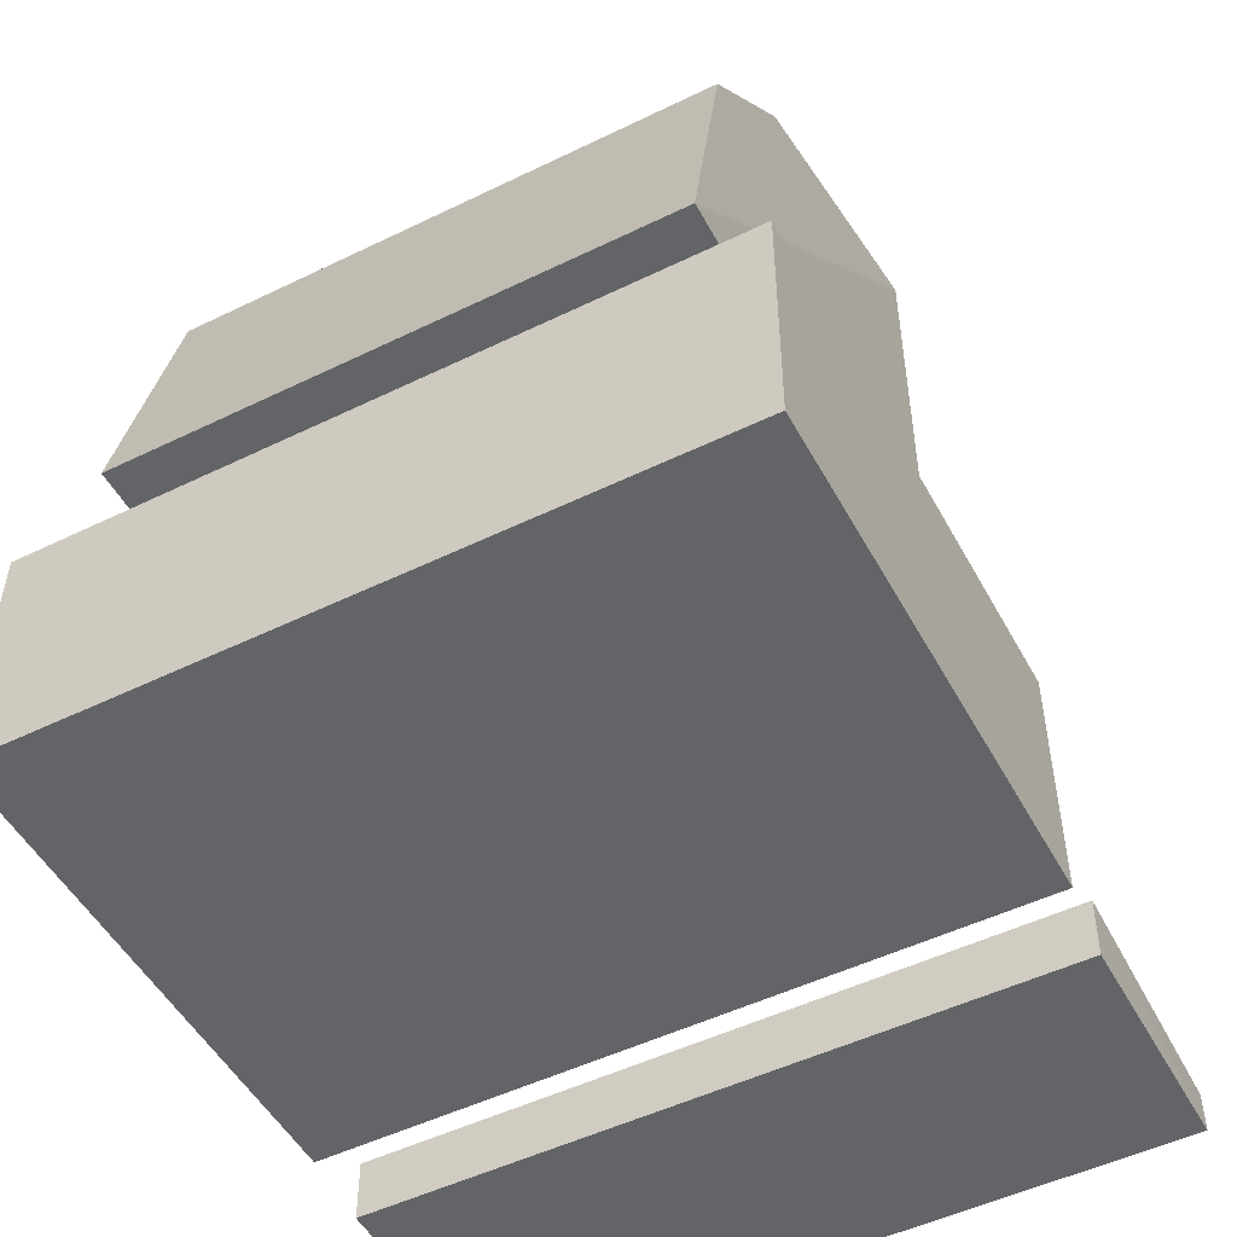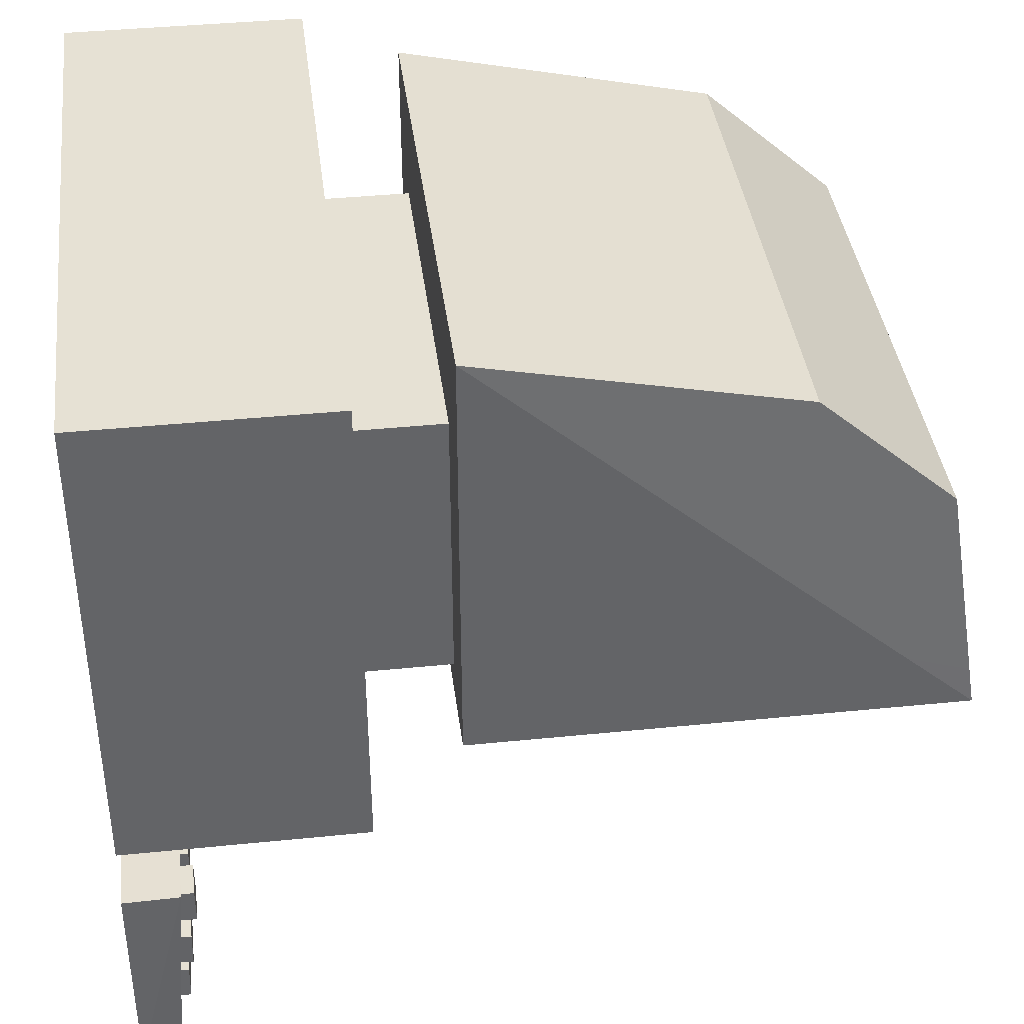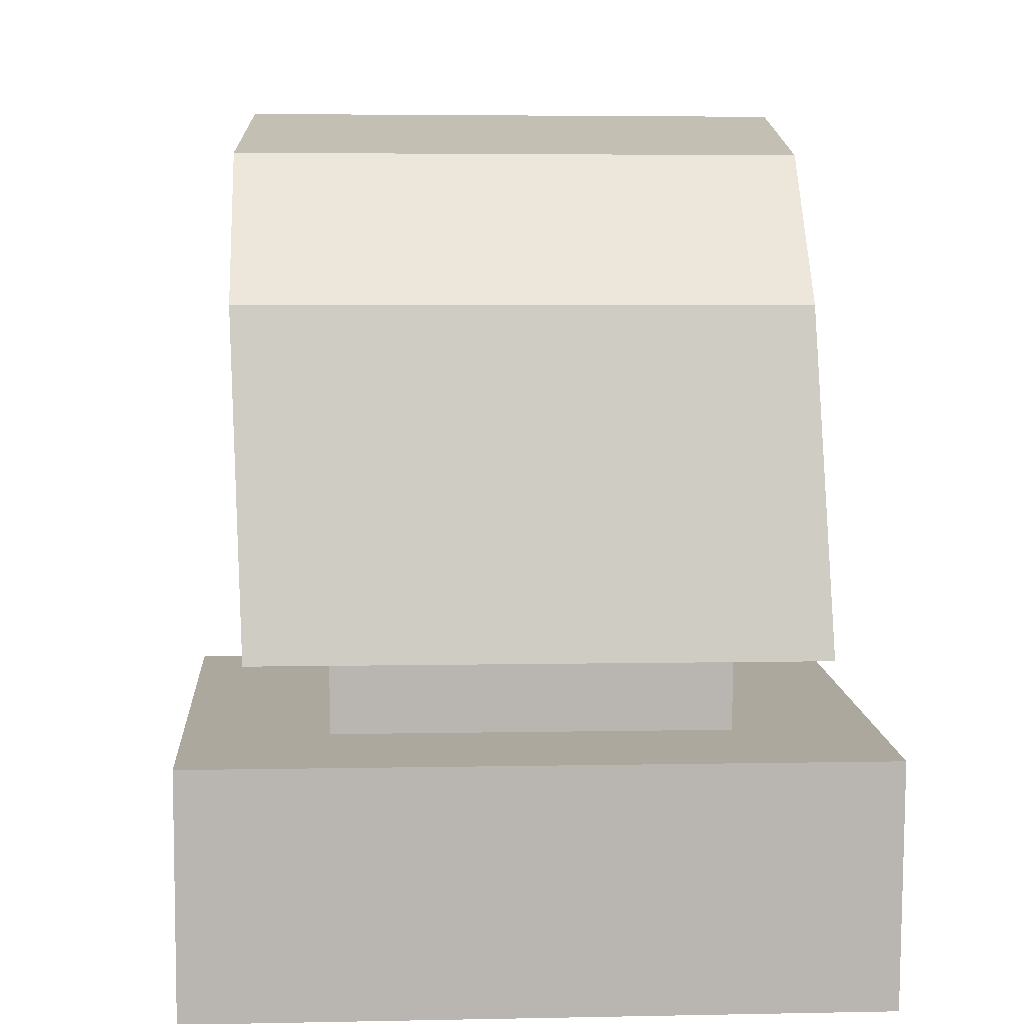
<metadata>
{"format":"obj","ext":"obj","renderer":"f3d","projection":"perspective","resolution":1024,"background":"white","views":[{"elev":-51.3,"azim":27.7,"up":"+Y"},{"elev":39.5,"azim":82.6,"up":"+Z"},{"elev":8.6,"azim":-4.1,"up":"+Y"}]}
</metadata>
<code>
o mesh1506597832
v 0.1013 0.03347 -0.04143
v 0.1009 0.01348 -0.04097
v 0.1009 0.01302 -0.06096
v 0.1013 0.03301 -0.06143
v 0.08131 0.03383 -0.04145
v 0.08131 0.03337 -0.06144
v 0.08095 0.01338 -0.06097
v 0.08095 0.01384 -0.04098
f 1 2 3
f 4 1 3
f 5 6 7
f 8 5 7
f 8 7 3
f 2 8 3
f 5 1 4
f 6 5 4
f 6 4 3
f 7 6 3
f 5 8 2
f 1 5 2
o mesh1139380957
v 0.1078 0.0274 -0.09723
v 0.1079 0.0074 -0.09755
v 0.1081 0.007715 -0.1175
v 0.108 0.02771 -0.1172
v -0.05249 0.02665 -0.09862
v -0.05232 0.02696 -0.1186
v -0.05222 0.006965 -0.1189
v -0.05239 0.006649 -0.09893
f 9 10 11
f 12 9 11
f 13 14 15
f 16 13 15
f 16 15 11
f 10 16 11
f 13 9 12
f 14 13 12
f 14 12 11
f 15 14 11
f 13 16 10
f 9 13 10
o mesh1639888595
v 0.17 0.03095 -0.000365
v 0.1693 0.000187 -0.00158
v 0.1699 0.000276 -0.1248
v 0.17 0.02114 -0.1247
v -0.1914 0.0327 -0.002344
v -0.1914 0.02288 -0.1267
v -0.1915 0.002021 -0.1267
v -0.1921 0.001933 -0.003559
f 17 18 19
f 20 17 19
f 21 22 23
f 24 21 23
f 24 23 19
f 18 24 19
f 21 17 20
f 22 21 20
f 22 20 19
f 23 22 19
f 21 24 18
f 17 21 18
o mesh646619783
v 0.1602 0.03333 -0.04231
v 0.1599 0.01334 -0.04184
v 0.1599 0.01287 -0.06183
v 0.1602 0.03287 -0.0623
v 0.1402 0.03369 -0.04232
v 0.1403 0.03323 -0.06231
v 0.1399 0.01324 -0.06184
v 0.1399 0.0137 -0.04185
f 25 26 27
f 28 25 27
f 29 30 31
f 32 29 31
f 32 31 27
f 26 32 27
f 29 25 28
f 30 29 28
f 30 28 27
f 31 30 27
f 29 32 26
f 25 29 26
o mesh861517382
v 0.1366 0.1815 0.3
v 0.1379 0.1816 0.05849
v 0.1392 0.4509 0.0587
v 0.1322 0.4295 0.192
v 0.1314 0.3552 0.2585
v -0.1536 0.4523 0.05709
v -0.1549 0.1831 0.05689
v -0.1563 0.1829 0.2984
v -0.1606 0.4309 0.1904
v -0.1615 0.3566 0.2569
f 33 34 35
f 36 37 33
f 35 36 33
f 38 39 40
f 41 38 40
f 42 41 40
f 40 39 34
f 33 40 34
f 41 36 35
f 38 41 35
f 38 35 34
f 39 38 34
f 42 40 33
f 37 42 33
f 42 37 36
f 41 42 36
o mesh51422144
v 0.01236 0.032 -0.06908
v 0.01153 0.01203 -0.06865
v 0.01142 0.01159 -0.08864
v 0.01225 0.03157 -0.08908
v -0.007617 0.03284 -0.06899
v -0.007728 0.03241 -0.08899
v -0.008566 0.01244 -0.08855
v -0.008456 0.01287 -0.06856
f 43 44 45
f 46 43 45
f 47 48 49
f 50 47 49
f 50 49 45
f 44 50 45
f 47 43 46
f 48 47 46
f 48 46 45
f 49 48 45
f 47 50 44
f 43 47 44
o mesh2130073709
v 0.009547 0.03365 -0.04114
v 0.008454 0.0137 -0.04039
v 0.008746 0.01293 -0.06037
v 0.009839 0.03289 -0.06112
v -0.01042 0.03473 -0.04147
v -0.01013 0.03397 -0.06145
v -0.01122 0.01401 -0.06071
v -0.01151 0.01478 -0.04072
f 51 52 53
f 54 51 53
f 55 56 57
f 58 55 57
f 58 57 53
f 52 58 53
f 55 51 54
f 56 55 54
f 56 54 53
f 57 56 53
f 55 58 52
f 51 55 52
o mesh1344882062
v 0.04172 0.03077 -0.06951
v 0.04088 0.01079 -0.06908
v 0.04077 0.01036 -0.08907
v 0.04161 0.03034 -0.08951
v 0.02174 0.03161 -0.06942
v 0.02163 0.03118 -0.08941
v 0.02079 0.0112 -0.08898
v 0.0209 0.01163 -0.06898
f 59 60 61
f 62 59 61
f 63 64 65
f 66 63 65
f 66 65 61
f 60 66 61
f 63 59 62
f 64 63 62
f 64 62 61
f 65 64 61
f 63 66 60
f 59 63 60
o mesh2115554823
v 0.0962 0.1817 0.236
v 0.09596 0.1317 0.236
v 0.09683 0.1318 0.07809
v 0.09707 0.1818 0.07813
v -0.1141 0.1827 0.2349
v -0.1132 0.1828 0.07698
v -0.1135 0.1328 0.07694
v -0.1143 0.1327 0.2348
f 67 68 69
f 70 67 69
f 71 72 73
f 74 71 73
f 74 73 69
f 68 74 69
f 71 67 70
f 72 71 70
f 72 70 69
f 73 72 69
f 71 74 68
f 67 71 68
o mesh1982090435
v 0.04557 0.03566 -0.009644
v 0.0451 0.01567 -0.009131
v 0.04539 0.01515 -0.02912
v 0.04586 0.03514 -0.02964
v 0.02558 0.03612 -0.00995
v 0.02587 0.0356 -0.02994
v 0.0254 0.01561 -0.02943
v 0.02511 0.01613 -0.009438
f 75 76 77
f 78 75 77
f 79 80 81
f 82 79 81
f 82 81 77
f 76 82 77
f 79 75 78
f 80 79 78
f 80 78 77
f 81 80 77
f 79 82 76
f 75 79 76
o mesh541733156
v -0.01679 0.03189 -0.0424
v -0.01656 0.01189 -0.04232
v -0.01675 0.01181 -0.06232
v -0.01699 0.03181 -0.0624
v -0.03679 0.03165 -0.0422
v -0.03698 0.03157 -0.0622
v -0.03675 0.01158 -0.06212
v -0.03655 0.01165 -0.04213
f 83 84 85
f 86 83 85
f 87 88 89
f 90 87 89
f 90 89 85
f 84 90 85
f 87 83 86
f 88 87 86
f 88 86 85
f 89 88 85
f 87 90 84
f 83 87 84
o mesh1215636041
v 0.06845 0.03138 -0.04108
v 0.06736 0.01142 -0.04033
v 0.06765 0.01065 -0.06031
v 0.06874 0.03061 -0.06106
v 0.04848 0.03245 -0.04141
v 0.04877 0.03169 -0.06139
v 0.04768 0.01173 -0.06064
v 0.04739 0.0125 -0.04066
f 91 92 93
f 94 91 93
f 95 96 97
f 98 95 97
f 98 97 93
f 92 98 93
f 95 91 94
f 96 95 94
f 96 94 93
f 97 96 93
f 95 98 92
f 91 95 92
o mesh1127867106
v 0.07513 0.03589 -0.00981
v 0.07467 0.0159 -0.009297
v 0.07496 0.01538 -0.02929
v 0.07543 0.03537 -0.0298
v 0.05514 0.03635 -0.01012
v 0.05544 0.03583 -0.03011
v 0.05497 0.01585 -0.02959
v 0.05467 0.01637 -0.009603
f 99 100 101
f 102 99 101
f 103 104 105
f 106 103 105
f 106 105 101
f 100 106 101
f 103 99 102
f 104 103 102
f 104 102 101
f 105 104 101
f 103 106 100
f 99 103 100
o mesh354029567
v -0.04488 0.03264 -0.04492
v -0.04542 0.01265 -0.04472
v -0.04556 0.01245 -0.06472
v -0.04502 0.03244 -0.06492
v -0.06488 0.03318 -0.04479
v -0.06501 0.03299 -0.06479
v -0.06555 0.01299 -0.06459
v -0.06542 0.01319 -0.04459
f 107 108 109
f 110 107 109
f 111 112 113
f 114 111 113
f 114 113 109
f 108 114 109
f 111 107 110
f 112 111 110
f 112 110 109
f 113 112 109
f 111 114 108
f 107 111 108
o mesh1262710399
v 0.1079 0.4157 0.0602
v 0.107 0.2251 0.06006
v 0.107 0.2251 0.05026
v 0.1079 0.4157 0.05041
v -0.1223 0.4168 0.05894
v -0.1222 0.4168 0.04915
v -0.1232 0.2262 0.049
v -0.1232 0.2262 0.0588
f 115 116 117
f 118 115 117
f 119 120 121
f 122 119 121
f 122 121 117
f 116 122 117
f 119 115 118
f 120 119 118
f 120 118 117
f 121 120 117
f 119 122 116
f 115 119 116
o mesh721205586
v 0.1045 0.03522 -0.009651
v 0.104 0.01523 -0.009139
v 0.1043 0.01471 -0.02913
v 0.1048 0.0347 -0.02964
v 0.08452 0.03568 -0.009957
v 0.08481 0.03516 -0.02995
v 0.08435 0.01517 -0.02944
v 0.08405 0.01569 -0.009445
f 123 124 125
f 126 123 125
f 127 128 129
f 130 127 129
f 130 129 125
f 124 130 125
f 127 123 126
f 128 127 126
f 128 126 125
f 129 128 125
f 127 130 124
f 123 127 124
o mesh1625508101
v -0.1662 0.0297 -0.07303
v -0.167 0.00971 -0.07326
v -0.1663 0.009915 -0.09325
v -0.1656 0.0299 -0.09302
v -0.1862 0.03041 -0.07368
v -0.1856 0.03061 -0.09367
v -0.1863 0.01063 -0.0939
v -0.1869 0.01042 -0.07391
v -0.1073 0.02854 -0.07199
v -0.108 0.008554 -0.07222
v -0.1074 0.008759 -0.09221
v -0.1067 0.02874 -0.09198
v -0.1273 0.02925 -0.07264
v -0.1266 0.02946 -0.09263
v -0.1273 0.009473 -0.09286
v -0.128 0.009269 -0.07287
v -0.1367 0.02958 -0.07266
v -0.1374 0.009591 -0.07288
v -0.1367 0.009796 -0.09287
v -0.136 0.02978 -0.09264
v -0.1567 0.03029 -0.0733
v -0.156 0.0305 -0.09329
v -0.1567 0.01051 -0.09352
v -0.1574 0.01031 -0.07353
f 131 132 133
f 134 131 133
f 135 136 137
f 138 135 137
f 138 137 133
f 132 138 133
f 135 131 134
f 136 135 134
f 136 134 133
f 137 136 133
f 135 138 132
f 131 135 132
f 139 140 141
f 142 139 141
f 143 144 145
f 146 143 145
f 146 145 141
f 140 146 141
f 143 139 142
f 144 143 142
f 144 142 141
f 145 144 141
f 143 146 140
f 139 143 140
f 147 148 149
f 150 147 149
f 151 152 153
f 154 151 153
f 154 153 149
f 148 154 149
f 151 147 150
f 152 151 150
f 152 150 149
f 153 152 149
f 151 154 148
f 147 151 148
o mesh2131501692
v -0.02258 0.0924 0.0793
v -0.02282 0.0424 0.07926
v -0.02255 0.04243 0.0295
v -0.02231 0.09243 0.02954
v -0.1629 0.09307 0.07853
v -0.1626 0.09311 0.02877
v -0.1628 0.04311 0.02874
v -0.1631 0.04307 0.07849
f 155 156 157
f 158 155 157
f 159 160 161
f 162 159 161
f 162 161 157
f 156 162 157
f 159 155 158
f 160 159 158
f 160 158 157
f 161 160 157
f 159 162 156
f 155 159 156
o mesh1312281953
v -0.04494 0.02928 -0.07019
v -0.04544 0.009288 -0.07019
v -0.04544 0.00929 -0.09019
v -0.04494 0.02928 -0.09019
v -0.06494 0.02978 -0.07019
v -0.06494 0.02978 -0.09019
v -0.06543 0.009788 -0.09019
v -0.06544 0.009786 -0.07019
f 163 164 165
f 166 163 165
f 167 168 169
f 170 167 169
f 170 169 165
f 164 170 165
f 167 163 166
f 168 167 166
f 168 166 165
f 169 168 165
f 167 170 164
f 163 167 164
o mesh1420559667
v 0.0127 0.03372 -0.009764
v 0.01149 0.01378 -0.00898
v 0.01208 0.01296 -0.02895
v 0.01328 0.0329 -0.02974
v -0.007257 0.0349 -0.01039
v -0.006676 0.03408 -0.03037
v -0.00788 0.01414 -0.02958
v -0.008461 0.01496 -0.009608
f 171 172 173
f 174 171 173
f 175 176 177
f 178 175 177
f 178 177 173
f 172 178 173
f 175 171 174
f 176 175 174
f 176 174 173
f 177 176 173
f 175 178 172
f 171 175 172
o mesh2085192078
v 0.1309 0.03386 -0.04203
v 0.1305 0.01387 -0.04156
v 0.1305 0.0134 -0.06156
v 0.1309 0.03339 -0.06202
v 0.1109 0.03422 -0.04204
v 0.1109 0.03375 -0.06204
v 0.1105 0.01376 -0.06157
v 0.1105 0.01423 -0.04158
f 179 180 181
f 182 179 181
f 183 184 185
f 186 183 185
f 186 185 181
f 180 186 181
f 183 179 182
f 184 183 182
f 184 182 181
f 185 184 181
f 183 186 180
f 179 183 180
o mesh1412601270
v 0.03911 0.03296 -0.04127
v 0.03802 0.01301 -0.04052
v 0.03831 0.01224 -0.06051
v 0.0394 0.0322 -0.06126
v 0.01914 0.03404 -0.04161
v 0.01943 0.03328 -0.06159
v 0.01834 0.01332 -0.06084
v 0.01805 0.01409 -0.04086
f 187 188 189
f 190 187 189
f 191 192 193
f 194 191 193
f 194 193 189
f 188 194 189
f 191 187 190
f 192 191 190
f 192 190 189
f 193 192 189
f 191 194 188
f 187 191 188
o mesh24878451
v 0.1309 0.03069 -0.06837
v 0.1304 0.0107 -0.06812
v 0.1305 0.01044 -0.08812
v 0.1311 0.03043 -0.08837
v 0.1109 0.03125 -0.06856
v 0.1111 0.031 -0.08856
v 0.1106 0.01101 -0.08831
v 0.1104 0.01126 -0.06831
f 195 196 197
f 198 195 197
f 199 200 201
f 202 199 201
f 202 201 197
f 196 202 197
f 199 195 198
f 200 199 198
f 200 198 197
f 201 200 197
f 199 202 196
f 195 199 196
o mesh944565295
v -0.01663 0.03546 -0.0104
v -0.01783 0.01551 -0.009612
v -0.01725 0.01469 -0.02959
v -0.01605 0.03464 -0.03037
v -0.03658 0.03664 -0.01103
v -0.036 0.03582 -0.031
v -0.03721 0.01587 -0.03021
v -0.03779 0.01669 -0.01024
f 203 204 205
f 206 203 205
f 207 208 209
f 210 207 209
f 210 209 205
f 204 210 205
f 207 203 206
f 208 207 206
f 208 206 205
f 209 208 205
f 207 210 204
f 203 207 204
o mesh1631870305
v 0.1723 0.1313 0.3061
v 0.1717 0.001287 0.306
v 0.1731 0.00148 0.03841
v 0.1737 0.1315 0.03851
v -0.1907 0.133 0.3041
v -0.1892 0.1332 0.03652
v -0.1899 0.003233 0.03643
v -0.1913 0.00304 0.304
f 211 212 213
f 214 211 213
f 215 216 217
f 218 215 217
f 218 217 213
f 212 218 213
f 215 211 214
f 216 215 214
f 216 214 213
f 217 216 213
f 215 218 212
f 211 215 212
o mesh627458418
v -0.01511 0.03119 -0.06946
v -0.01511 0.01119 -0.06915
v -0.01535 0.01089 -0.08915
v -0.01536 0.03089 -0.08945
v -0.03511 0.03119 -0.06921
v -0.03536 0.03088 -0.0892
v -0.03535 0.01089 -0.0889
v -0.0351 0.01119 -0.0689
f 219 220 221
f 222 219 221
f 223 224 225
f 226 223 225
f 226 225 221
f 220 226 221
f 223 219 222
f 224 223 222
f 224 222 221
f 225 224 221
f 223 226 220
f 219 223 220
o mesh2031044348
v 0.06848 0.02883 -0.06801
v 0.06718 0.008881 -0.06748
v 0.06765 0.008324 -0.08747
v 0.06895 0.02827 -0.088
v 0.04853 0.03012 -0.06851
v 0.049 0.02956 -0.0885
v 0.0477 0.009612 -0.08797
v 0.04723 0.01017 -0.06799
f 227 228 229
f 230 227 229
f 231 232 233
f 234 231 233
f 234 233 229
f 228 234 229
f 231 227 230
f 232 231 230
f 232 230 229
f 233 232 229
f 231 234 228
f 227 231 228
o mesh806411317
v -0.1368 0.03768 -0.01326
v -0.1367 0.01769 -0.01245
v -0.1364 0.01689 -0.03243
v -0.1365 0.03687 -0.03324
v -0.1568 0.03759 -0.01358
v -0.1565 0.03678 -0.03356
v -0.1564 0.0168 -0.03276
v -0.1567 0.0176 -0.01278
v -0.1074 0.03781 -0.01307
v -0.1073 0.01783 -0.01226
v -0.107 0.01703 -0.03224
v -0.1071 0.03701 -0.03305
v -0.1274 0.03772 -0.01339
v -0.1271 0.03692 -0.03338
v -0.127 0.01693 -0.03257
v -0.1273 0.01774 -0.01259
v -0.1664 0.03664 -0.01311
v -0.1663 0.01665 -0.0123
v -0.1659 0.01585 -0.03229
v -0.166 0.03583 -0.03309
v -0.1864 0.03654 -0.01344
v -0.186 0.03574 -0.03342
v -0.1859 0.01576 -0.03261
v -0.1863 0.01656 -0.01263
f 235 236 237
f 238 235 237
f 239 240 241
f 242 239 241
f 242 241 237
f 236 242 237
f 239 235 238
f 240 239 238
f 240 238 237
f 241 240 237
f 239 242 236
f 235 239 236
f 243 244 245
f 246 243 245
f 247 248 249
f 250 247 249
f 250 249 245
f 244 250 245
f 247 243 246
f 248 247 246
f 248 246 245
f 249 248 245
f 247 250 244
f 243 247 244
f 251 252 253
f 254 251 253
f 255 256 257
f 258 255 257
f 258 257 253
f 252 258 253
f 255 251 254
f 256 255 254
f 256 254 253
f 257 256 253
f 255 258 252
f 251 255 252
o mesh618472546
v 0.1014 0.0306 -0.06804
v 0.1008 0.01061 -0.06779
v 0.101 0.01035 -0.08779
v 0.1015 0.03034 -0.08804
v 0.08137 0.03116 -0.06823
v 0.08155 0.03091 -0.08823
v 0.08099 0.01092 -0.08798
v 0.0808 0.01117 -0.06798
f 259 260 261
f 262 259 261
f 263 264 265
f 266 263 265
f 266 265 261
f 260 266 261
f 263 259 262
f 264 263 262
f 264 262 261
f 265 264 261
f 263 266 260
f 259 263 260
o mesh524729728
v 0.1492 0.1125 0.03836
v 0.1491 0.09251 0.03835
v 0.1491 0.09252 0.02947
v 0.1492 0.1125 0.02948
v 0.1292 0.1126 0.03825
v 0.1292 0.1126 0.02937
v 0.1291 0.09262 0.02936
v 0.1291 0.09261 0.03824
f 267 268 269
f 270 267 269
f 271 272 273
f 274 271 273
f 274 273 269
f 268 274 269
f 271 267 270
f 272 271 270
f 272 270 269
f 273 272 269
f 271 274 268
f 267 271 268
o mesh396267525
v -0.1076 0.03386 -0.04238
v -0.1084 0.01392 -0.04112
v -0.1079 0.01263 -0.06107
v -0.1071 0.03257 -0.06234
v -0.1275 0.03465 -0.04293
v -0.127 0.03336 -0.06289
v -0.1279 0.01342 -0.06162
v -0.1284 0.0147 -0.04167
v -0.1369 0.03503 -0.0429
v -0.1377 0.01508 -0.04163
v -0.1372 0.0138 -0.06159
v -0.1364 0.03374 -0.06285
v -0.1569 0.03581 -0.04345
v -0.1564 0.03453 -0.0634
v -0.1572 0.01458 -0.06214
v -0.1577 0.01587 -0.04219
v -0.1665 0.0353 -0.04306
v -0.1673 0.01536 -0.0418
v -0.1668 0.01407 -0.06175
v -0.166 0.03401 -0.06302
v -0.1865 0.03608 -0.04361
v -0.186 0.0348 -0.06357
v -0.1868 0.01485 -0.0623
v -0.1873 0.01614 -0.04235
f 275 276 277
f 278 275 277
f 279 280 281
f 282 279 281
f 282 281 277
f 276 282 277
f 279 275 278
f 280 279 278
f 280 278 277
f 281 280 277
f 279 282 276
f 275 279 276
f 283 284 285
f 286 283 285
f 287 288 289
f 290 287 289
f 290 289 285
f 284 290 285
f 287 283 286
f 288 287 286
f 288 286 285
f 289 288 285
f 287 290 284
f 283 287 284
f 291 292 293
f 294 291 293
f 295 296 297
f 298 295 297
f 298 297 293
f 292 298 293
f 295 291 294
f 296 295 294
f 296 294 293
f 297 296 293
f 295 298 292
f 291 295 292
o mesh35764393
v 0.1603 0.03737 -0.00873
v 0.1602 0.01738 -0.008745
v 0.1604 0.01739 -0.02874
v 0.1605 0.03739 -0.02873
v 0.1403 0.03747 -0.008839
v 0.1405 0.03749 -0.02884
v 0.1404 0.01749 -0.02885
v 0.1402 0.01747 -0.008854
f 299 300 301
f 302 299 301
f 303 304 305
f 306 303 305
f 306 305 301
f 300 306 301
f 303 299 302
f 304 303 302
f 304 302 301
f 305 304 301
f 303 306 300
f 299 303 300
o mesh188804331
v 0.1603 0.02986 -0.06838
v 0.1597 0.009872 -0.06813
v 0.1599 0.009617 -0.08813
v 0.1605 0.02961 -0.08838
v 0.1403 0.03043 -0.06857
v 0.1405 0.03017 -0.08857
v 0.1399 0.01018 -0.08832
v 0.1397 0.01044 -0.06832
f 307 308 309
f 310 307 309
f 311 312 313
f 314 311 313
f 314 313 309
f 308 314 309
f 311 307 310
f 312 311 310
f 312 310 309
f 313 312 309
f 311 314 308
f 307 311 308
o mesh1164002630
v -0.04618 0.0363 -0.01069
v -0.04739 0.01635 -0.009911
v -0.04681 0.01553 -0.02988
v -0.0456 0.03548 -0.03067
v -0.06614 0.03748 -0.01132
v -0.06556 0.03666 -0.0313
v -0.06676 0.01671 -0.03051
v -0.06734 0.01753 -0.01054
f 315 316 317
f 318 315 317
f 319 320 321
f 322 319 321
f 322 321 317
f 316 322 317
f 319 315 318
f 320 319 318
f 320 318 317
f 321 320 317
f 319 322 316
f 315 319 316

</code>
